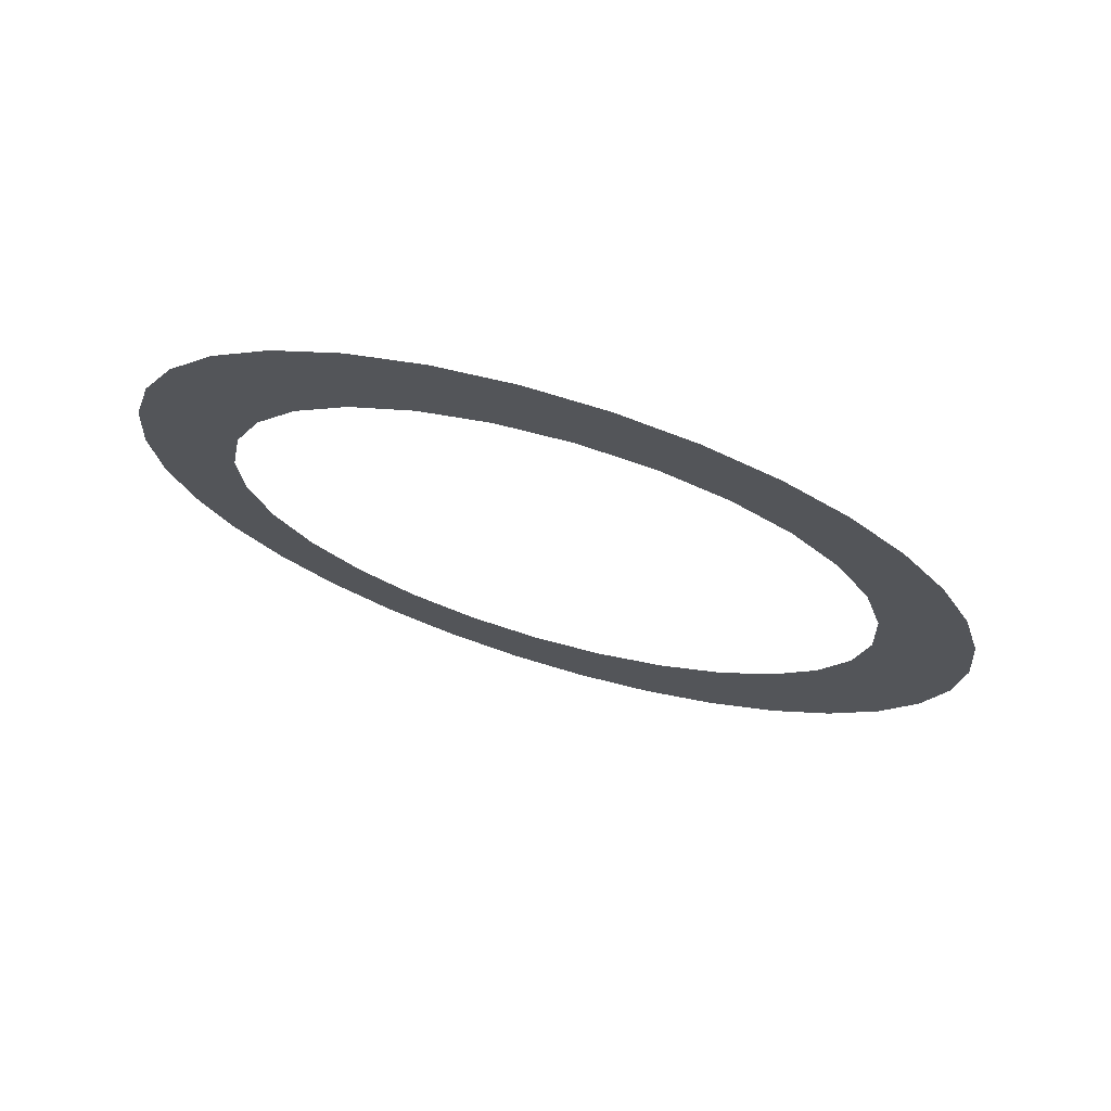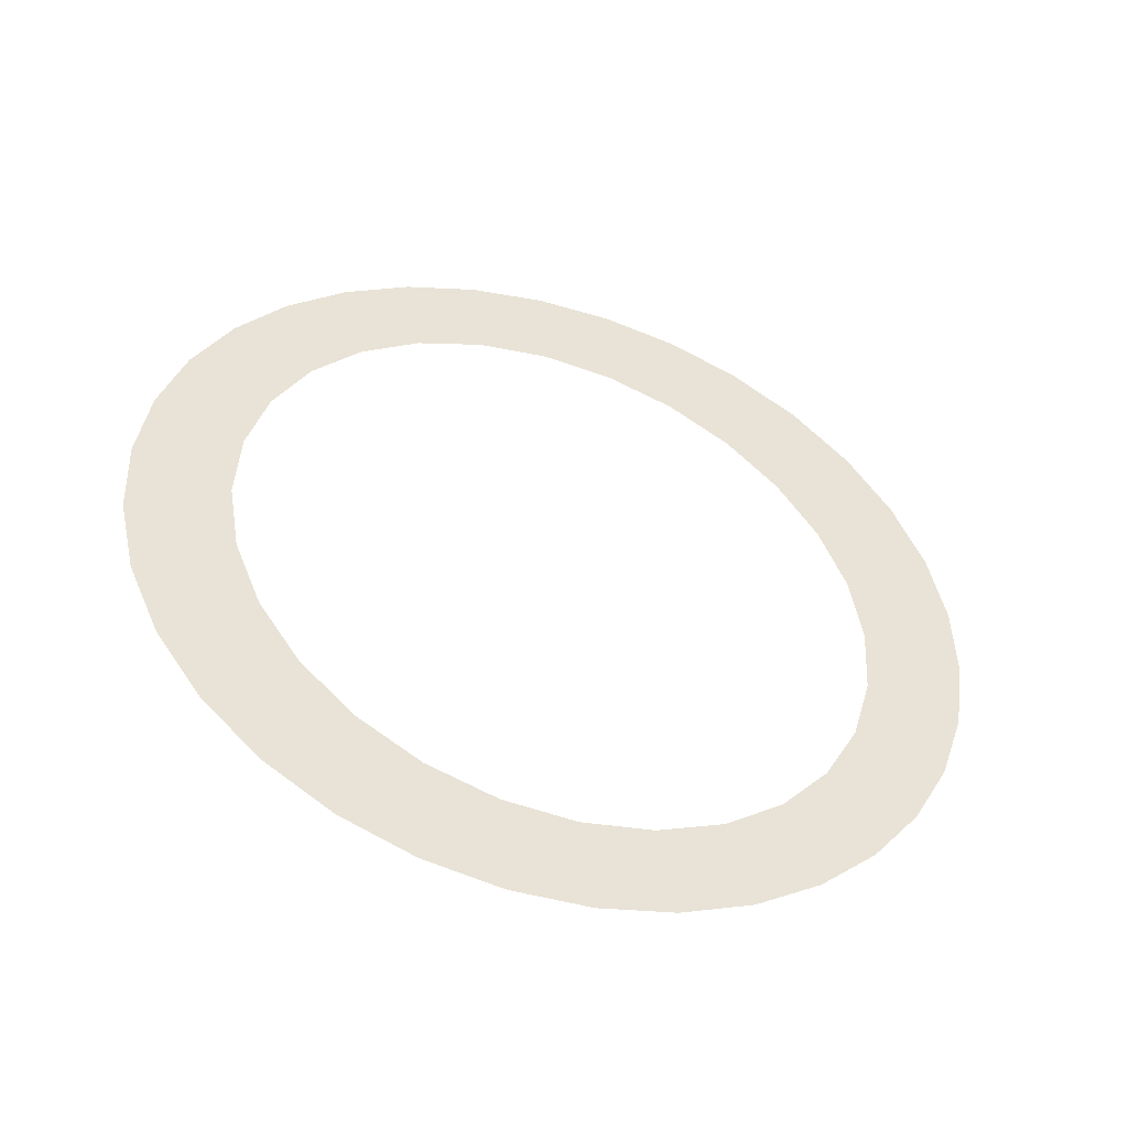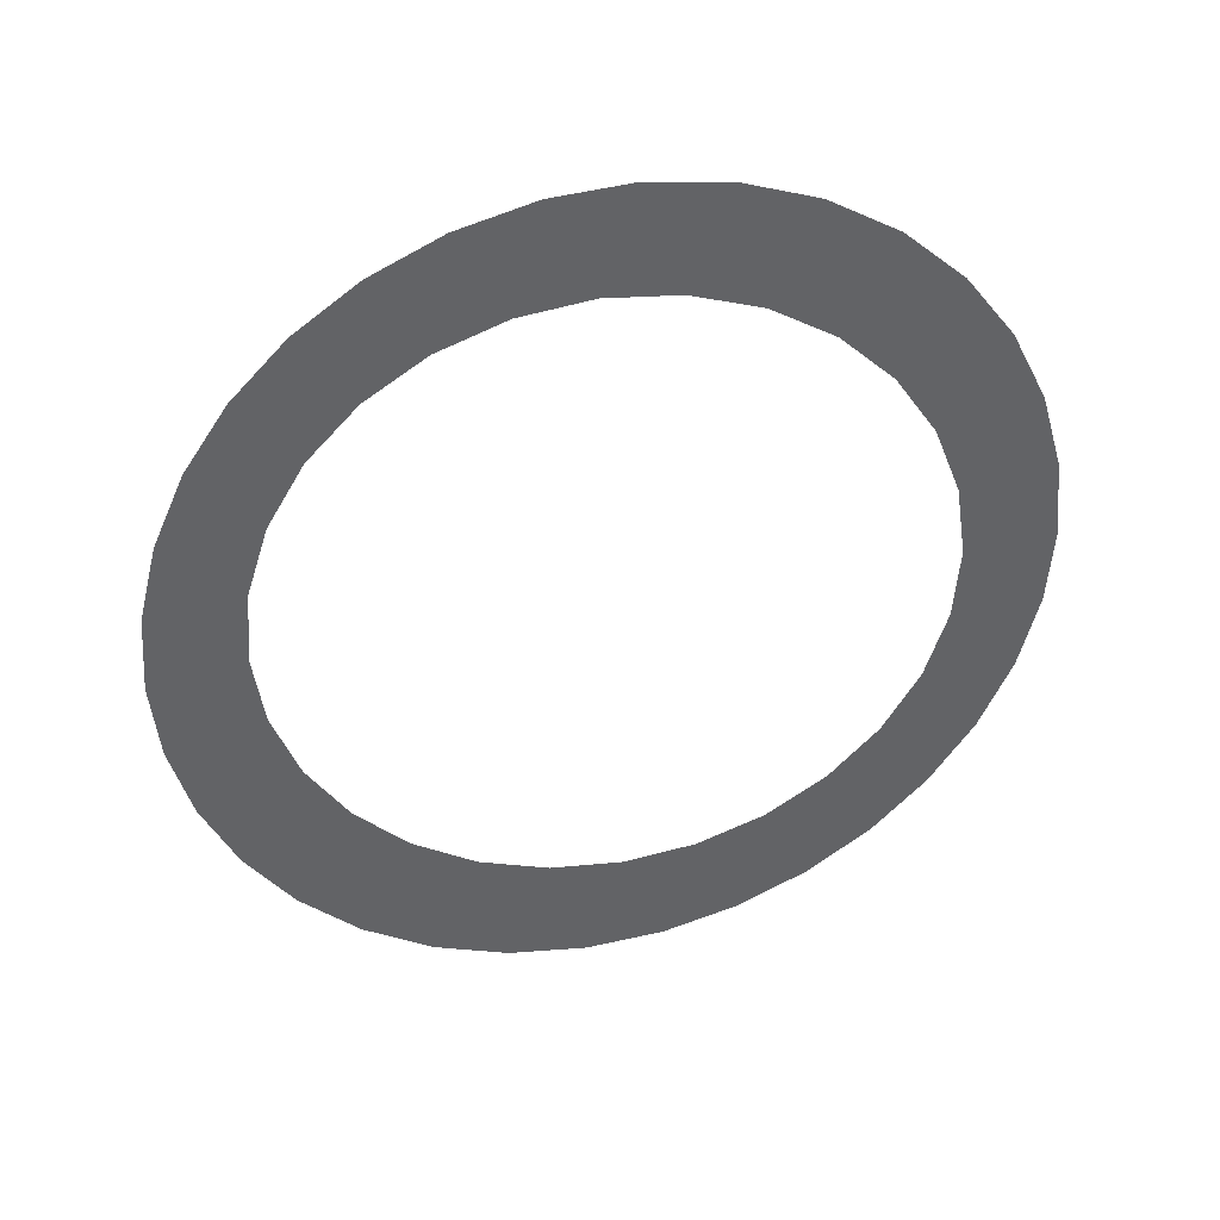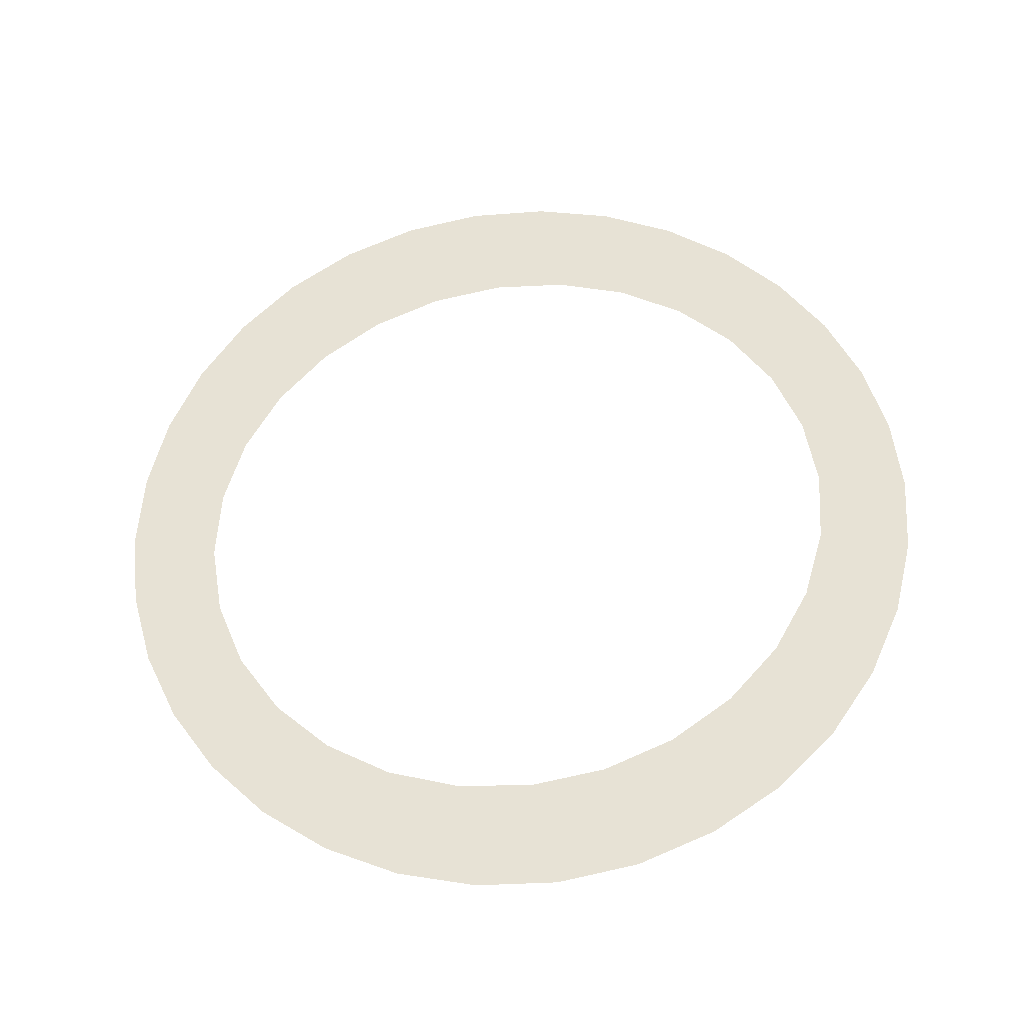
<metadata>
{"format":"obj","ext":"obj","renderer":"f3d","projection":"perspective","resolution":1024,"background":"white","views":[{"elev":3.4,"azim":37.9,"up":"+Y"},{"elev":59.1,"azim":51.3,"up":"+Y"},{"elev":-26.8,"azim":-26.1,"up":"+Y"},{"elev":79.3,"azim":-17.7,"up":"+Y"}]}
</metadata>
<code>
o mesh225/mesh225-geometry#mesh225-geometry
v 0.1439 0.1895 -0.2447
v 0.1439 0.1775 -0.2694
v 0.1142 0.1842 -0.2556
v 0.1392 0.1656 -0.2937
v 0.1394 0.2014 -0.2203
v 0.13 0.1543 -0.317
v 0.1302 0.2127 -0.1971
v 0.1164 0.1438 -0.3384
v 0.1166 0.2232 -0.1757
v 0.1142 0.1426 -0.3408
v 0.1142 0.2245 -0.1731
v 0.1114 0.1731 -0.2784
v 0.1114 0.1953 -0.2328
v 0.1029 0.1625 -0.3
v 0.1029 0.2059 -0.2111
v 0.08935 0.1531 -0.3194
v 0.08935 0.2154 -0.1917
v 0.09888 0.1345 -0.3575
v 0.09904 0.2324 -0.1567
v 0.07132 0.1452 -0.3356
v 0.07132 0.2233 -0.1755
v 0.07779 0.1268 -0.3734
v 0.07792 0.2401 -0.1409
v 0.04972 0.1392 -0.3478
v 0.04972 0.2292 -0.1633
v 0.05381 0.1209 -0.3854
v 0.05388 0.2459 -0.129
v 0.02563 0.1355 -0.3554
v 0.02563 0.2329 -0.1557
v 0.02758 0.1173 -0.3929
v 0.02775 0.2495 -0.1217
v 0.000275 0.1343 -0.358
v 0.000275 0.2342 -0.1532
v 0.000275 0.116 -0.3954
v 0.000275 0.2508 -0.1191
v -0.02719 0.1173 -0.3928
v -0.02704 0.2496 -0.1216
v -0.02508 0.1355 -0.3554
v -0.02508 0.2329 -0.1557
v -0.05328 0.1209 -0.3853
v -0.05331 0.246 -0.129
v -0.04917 0.1392 -0.3478
v -0.04917 0.2292 -0.1633
v -0.07726 0.1268 -0.3734
v -0.07736 0.2402 -0.1409
v -0.07076 0.1452 -0.3356
v -0.07076 0.2233 -0.1755
v -0.09831 0.1345 -0.3575
v -0.09853 0.2324 -0.1567
v -0.0888 0.1531 -0.3194
v -0.0888 0.2154 -0.1917
v -0.1137 0.1426 -0.3409
v -0.1137 0.2245 -0.173
v -0.1024 0.1625 -0.3
v -0.1024 0.2059 -0.2111
v -0.1108 0.1731 -0.2784
v -0.1108 0.1953 -0.2328
v -0.1137 0.1842 -0.2556
v -0.1158 0.1438 -0.3385
v -0.1161 0.2232 -0.1757
v -0.1294 0.1542 -0.3171
v -0.1297 0.2127 -0.1972
v -0.1387 0.1656 -0.2938
v -0.1388 0.2013 -0.2205
v -0.1433 0.1774 -0.2696
v -0.1434 0.1895 -0.2448
f 1 2 3
f 3 2 1
f 2 4 3
f 3 4 2
f 1 3 5
f 5 3 1
f 4 6 3
f 3 6 4
f 5 3 7
f 7 3 5
f 6 8 3
f 3 8 6
f 7 3 9
f 9 3 7
f 8 10 3
f 3 10 8
f 9 3 11
f 11 3 9
f 10 12 3
f 3 12 10
f 3 13 11
f 11 13 3
f 10 14 12
f 12 14 10
f 11 13 15
f 15 13 11
f 10 16 14
f 14 16 10
f 11 15 17
f 17 15 11
f 10 18 16
f 16 18 10
f 11 17 19
f 19 17 11
f 18 20 16
f 16 20 18
f 19 17 21
f 21 17 19
f 18 22 20
f 20 22 18
f 19 21 23
f 23 21 19
f 22 24 20
f 20 24 22
f 23 21 25
f 25 21 23
f 22 26 24
f 24 26 22
f 23 25 27
f 27 25 23
f 26 28 24
f 24 28 26
f 27 25 29
f 29 25 27
f 26 30 28
f 28 30 26
f 27 29 31
f 31 29 27
f 30 32 28
f 28 32 30
f 31 29 33
f 33 29 31
f 30 34 32
f 32 34 30
f 31 33 35
f 35 33 31
f 32 34 36
f 36 34 32
f 33 37 35
f 35 37 33
f 32 36 38
f 38 36 32
f 33 39 37
f 37 39 33
f 38 36 40
f 40 36 38
f 39 41 37
f 37 41 39
f 38 40 42
f 42 40 38
f 39 43 41
f 41 43 39
f 42 40 44
f 44 40 42
f 43 45 41
f 41 45 43
f 42 44 46
f 46 44 42
f 43 47 45
f 45 47 43
f 46 44 48
f 48 44 46
f 47 49 45
f 45 49 47
f 46 48 50
f 50 48 46
f 47 51 49
f 49 51 47
f 50 48 52
f 52 48 50
f 51 53 49
f 49 53 51
f 50 52 54
f 54 52 50
f 51 55 53
f 53 55 51
f 54 52 56
f 56 52 54
f 55 57 53
f 53 57 55
f 56 52 58
f 58 52 56
f 57 58 53
f 53 58 57
f 52 59 58
f 58 59 52
f 58 60 53
f 53 60 58
f 58 59 61
f 61 59 58
f 58 62 60
f 60 62 58
f 58 61 63
f 63 61 58
f 58 64 62
f 62 64 58
f 58 63 65
f 65 63 58
f 58 66 64
f 64 66 58
f 58 65 66
f 66 65 58

</code>
